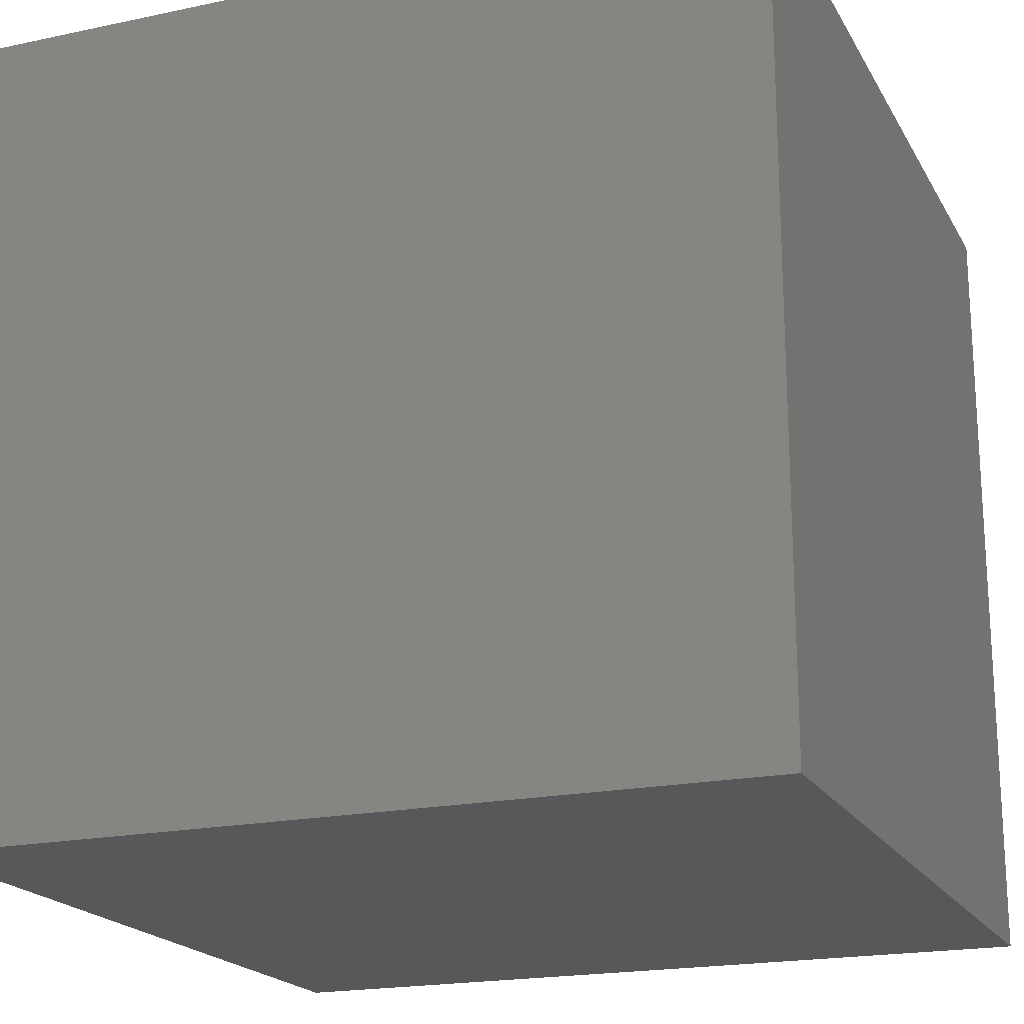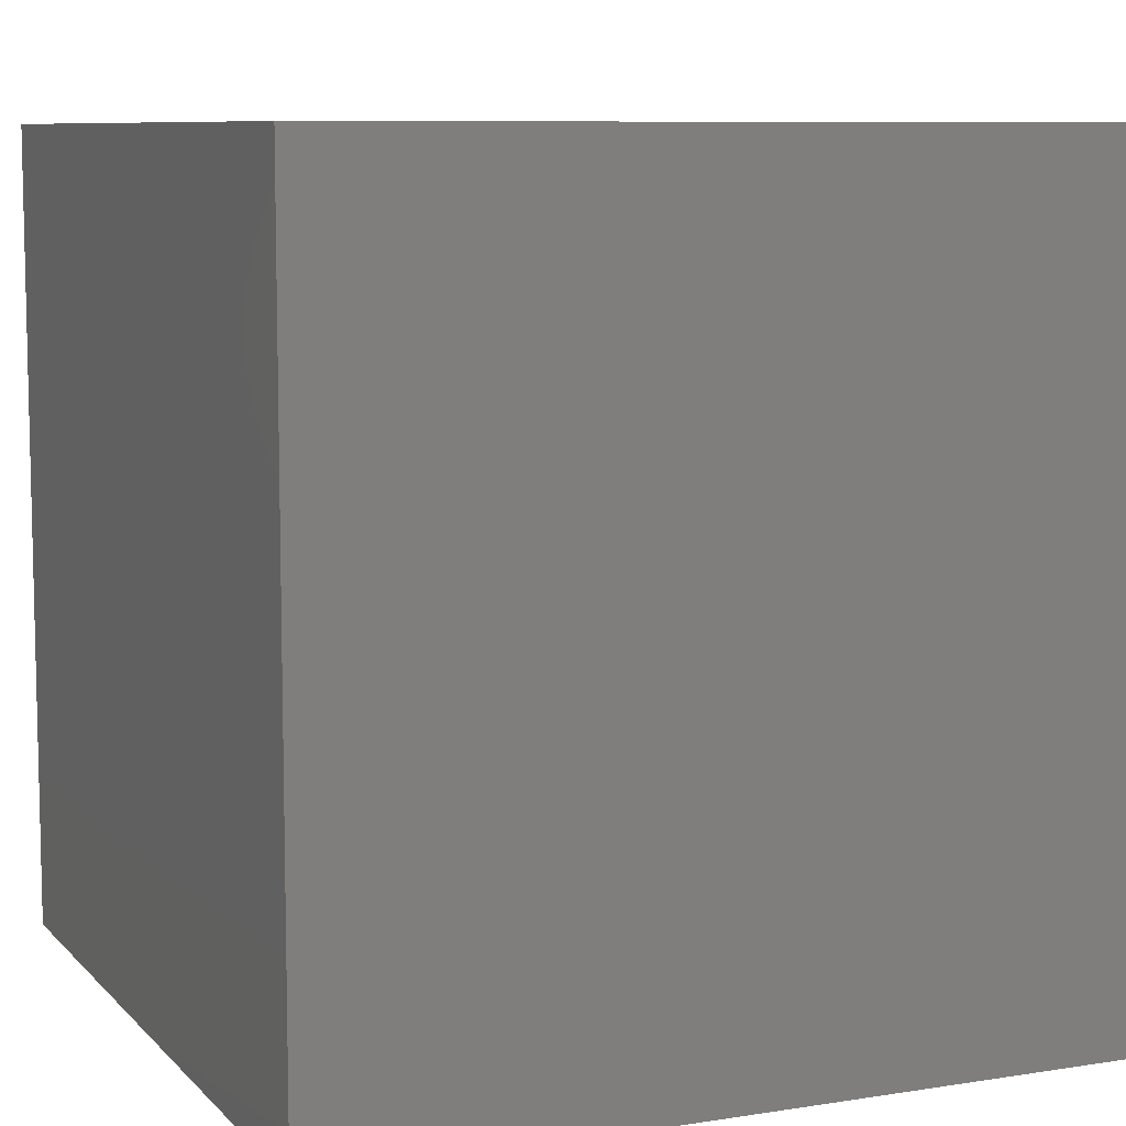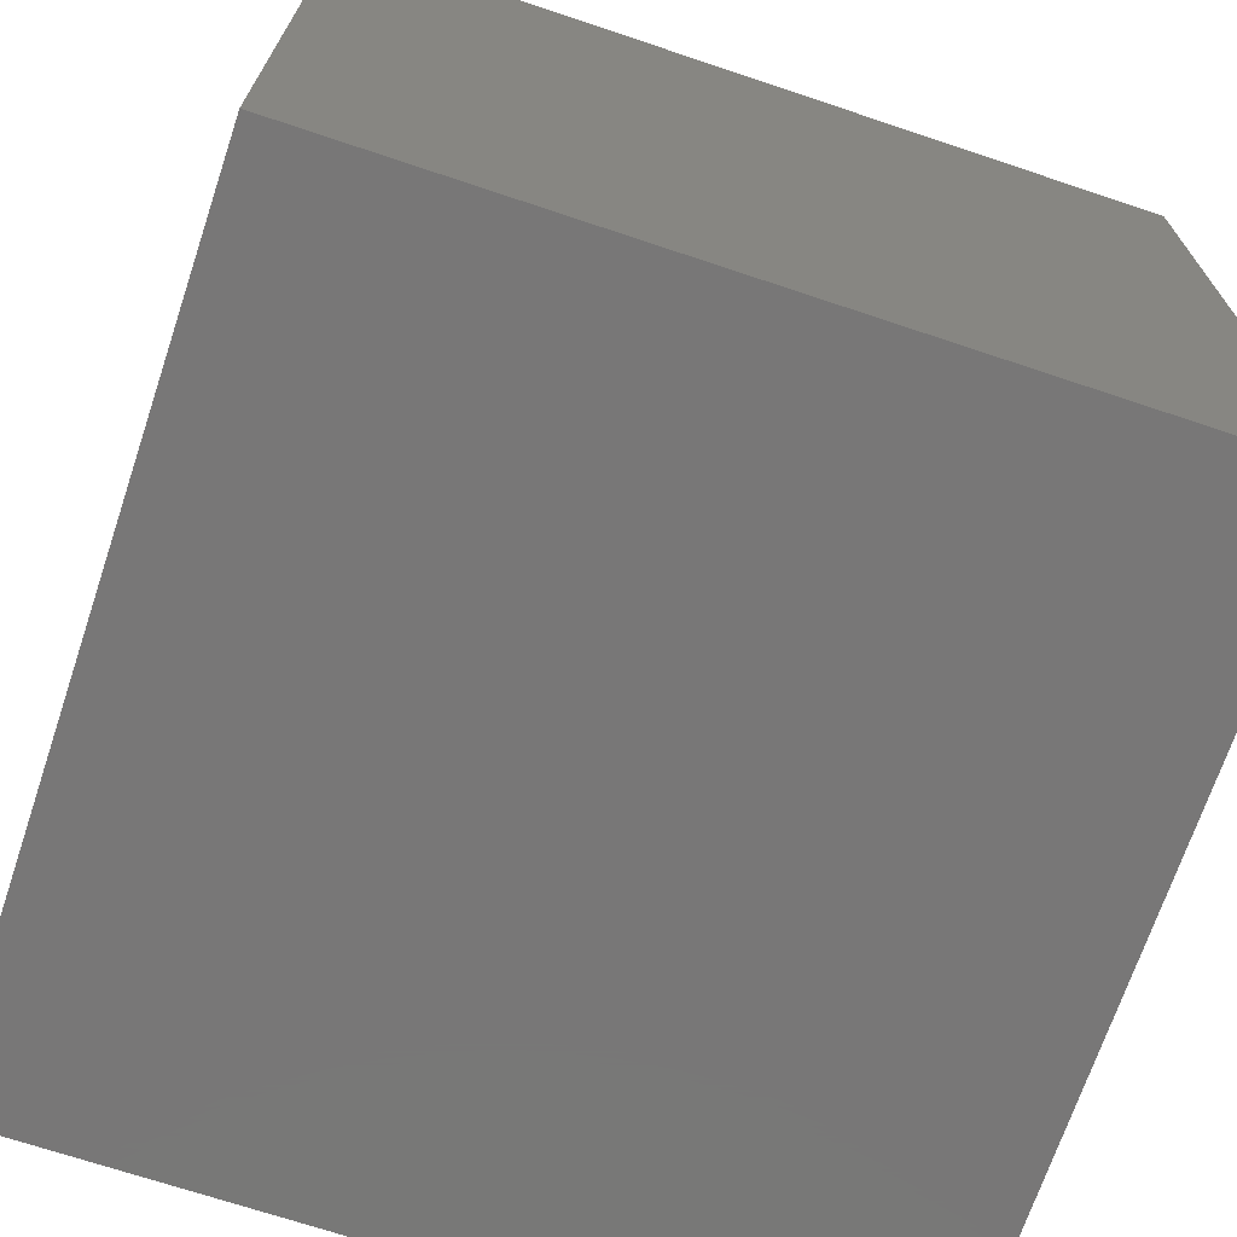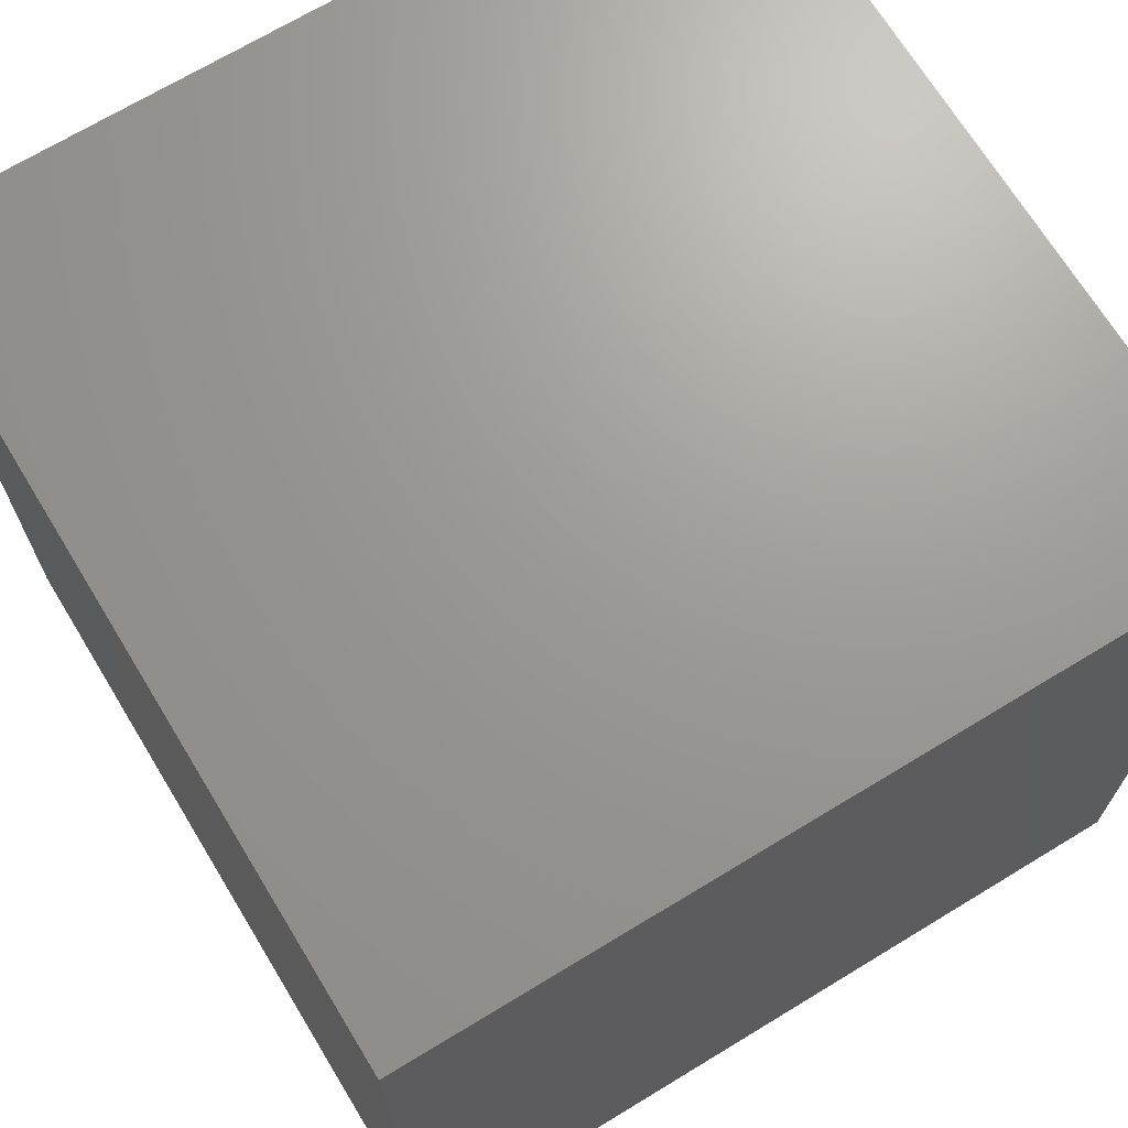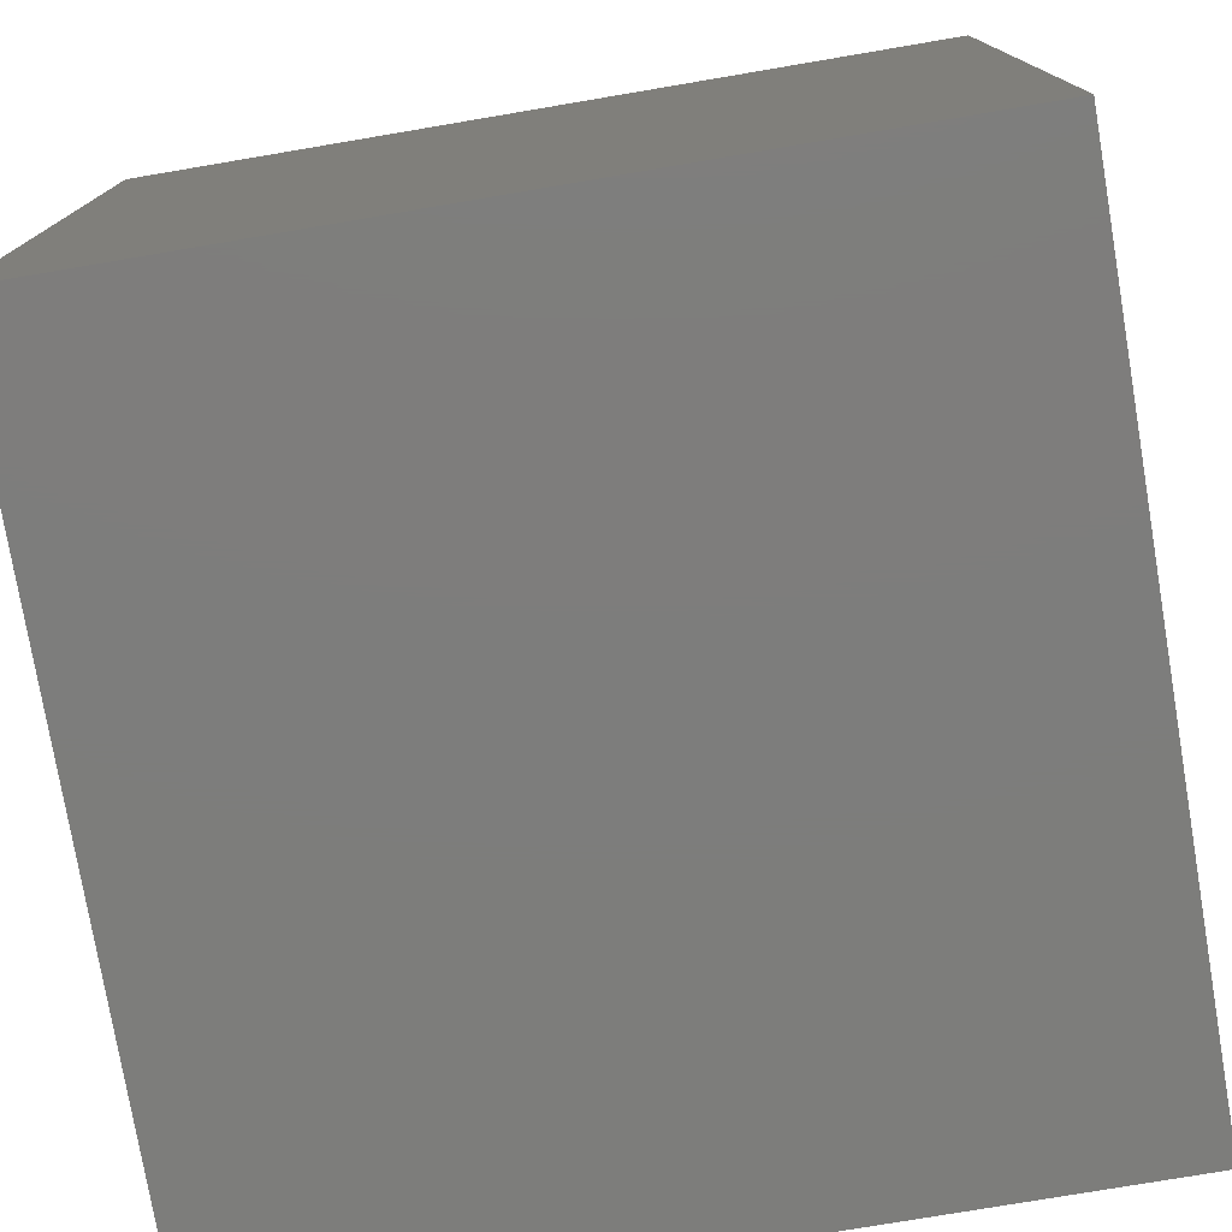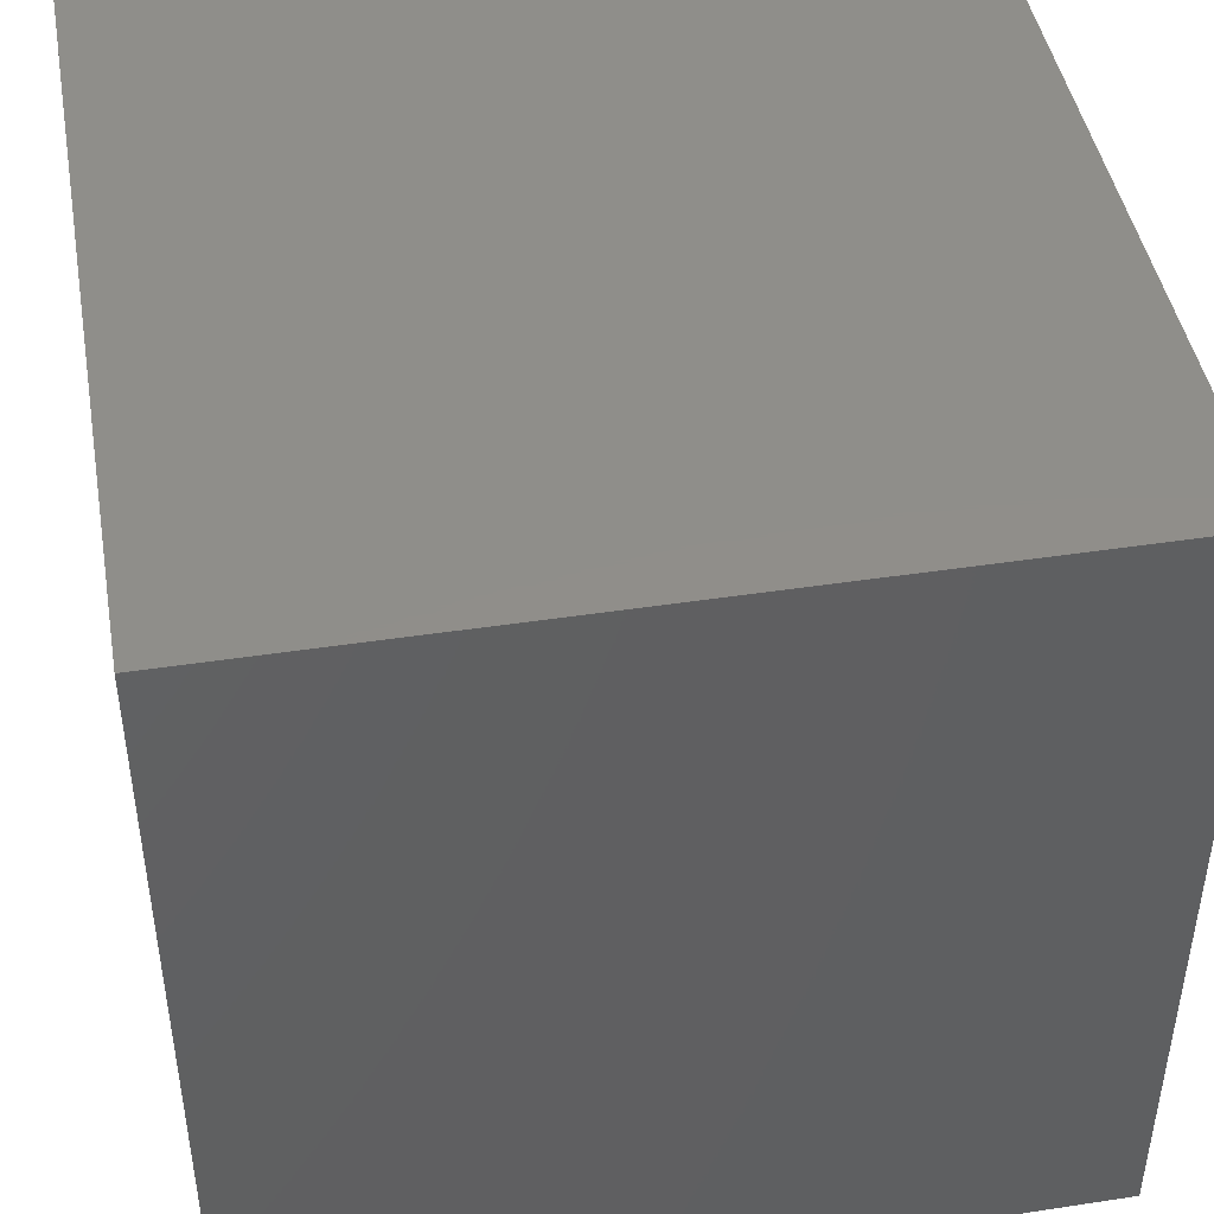
<metadata>
{"format":"stl","ext":"stl","renderer":"f3d","projection":"perspective","resolution":1024,"background":"white","views":[{"elev":-19.6,"azim":-68.4,"up":"+Z"},{"elev":8.4,"azim":-113.4,"up":"+Y"},{"elev":-70.1,"azim":161.5,"up":"+Y"},{"elev":69.4,"azim":148.7,"up":"+Y"},{"elev":-76.8,"azim":-170.4,"up":"+Y"},{"elev":44.9,"azim":80.0,"up":"+Y"}]}
</metadata>
<code>
# stl→obj: 8 verts, 12 faces
v -4 6 -2
v -5 6 -2
v -4 5 -2
v -5 5 -2
v -4 5 -3
v -5 5 -3
v -4 6 -3
v -5 6 -3
f 1 2 3
f 3 2 4
f 5 6 7
f 7 6 8
f 4 6 3
f 3 6 5
f 2 8 4
f 4 8 6
f 1 7 2
f 2 7 8
f 3 5 1
f 1 5 7

</code>
